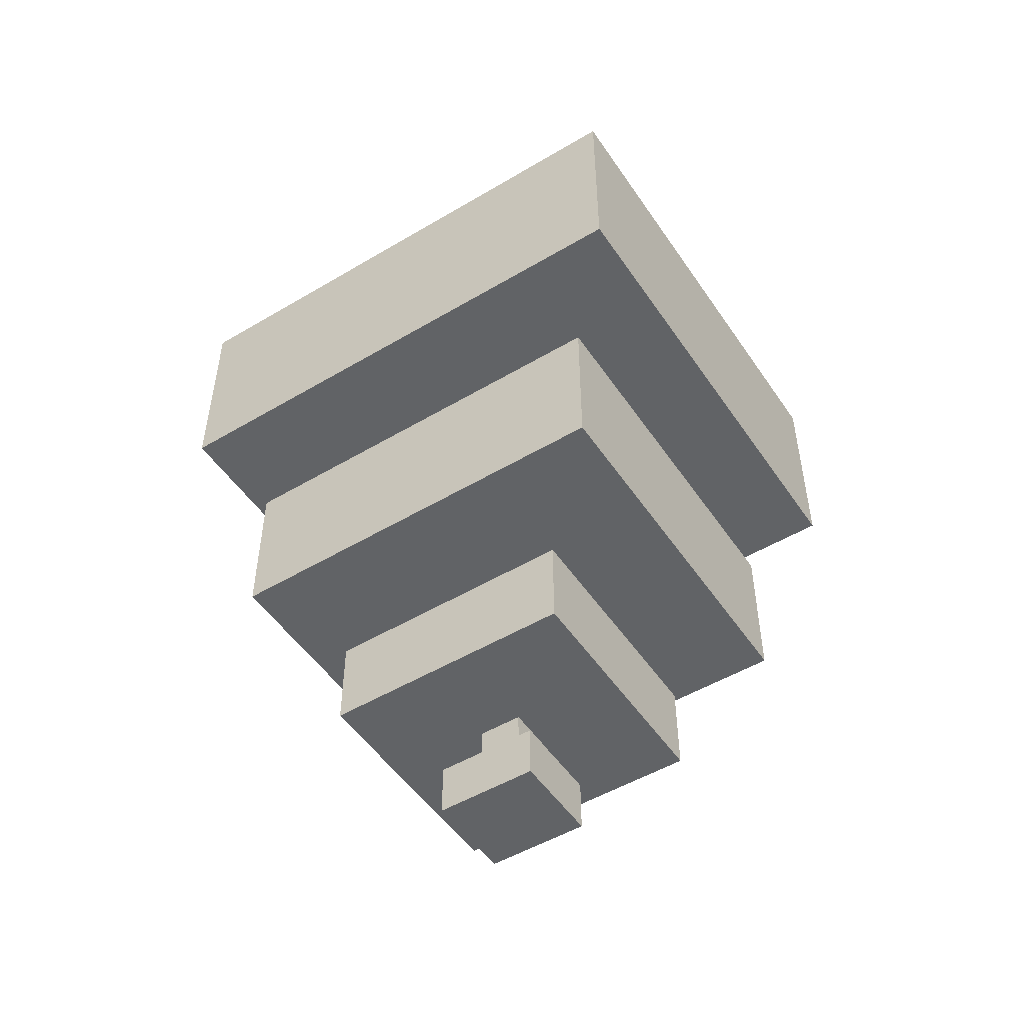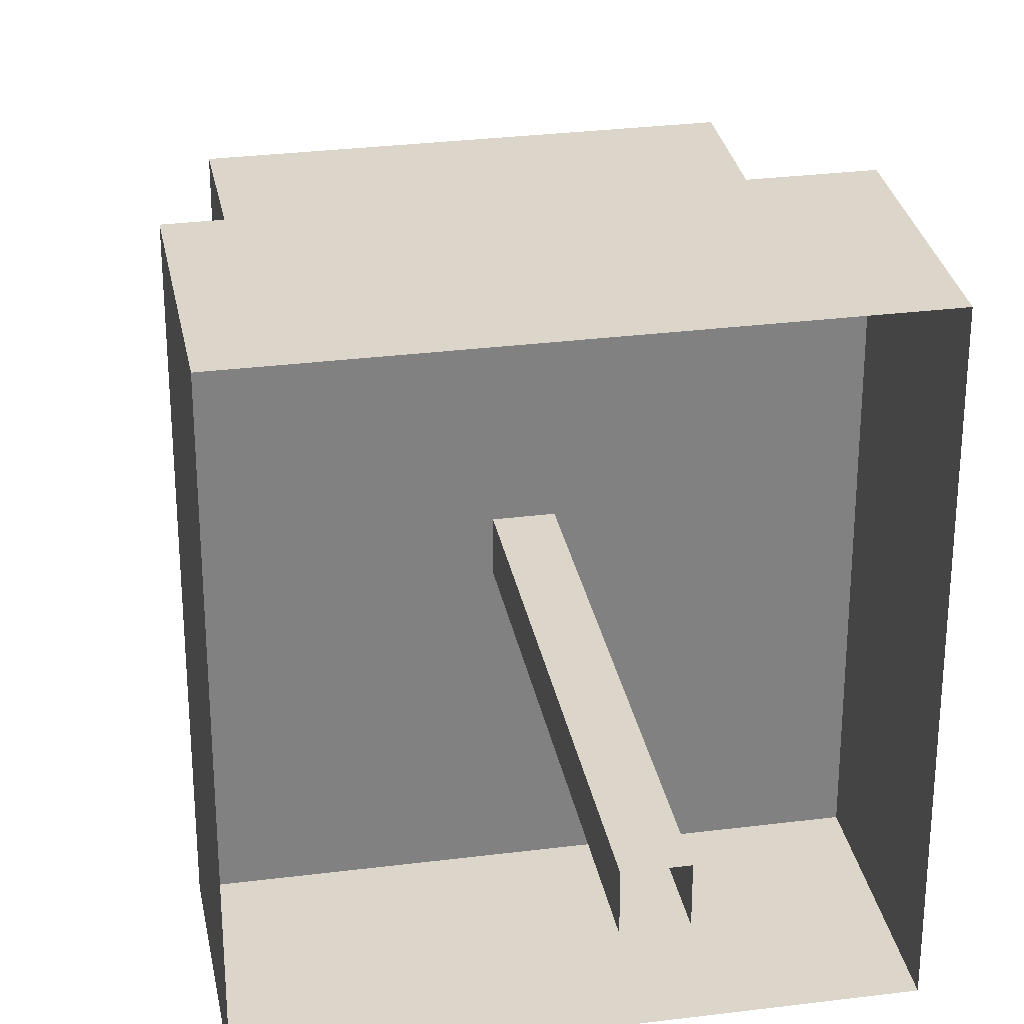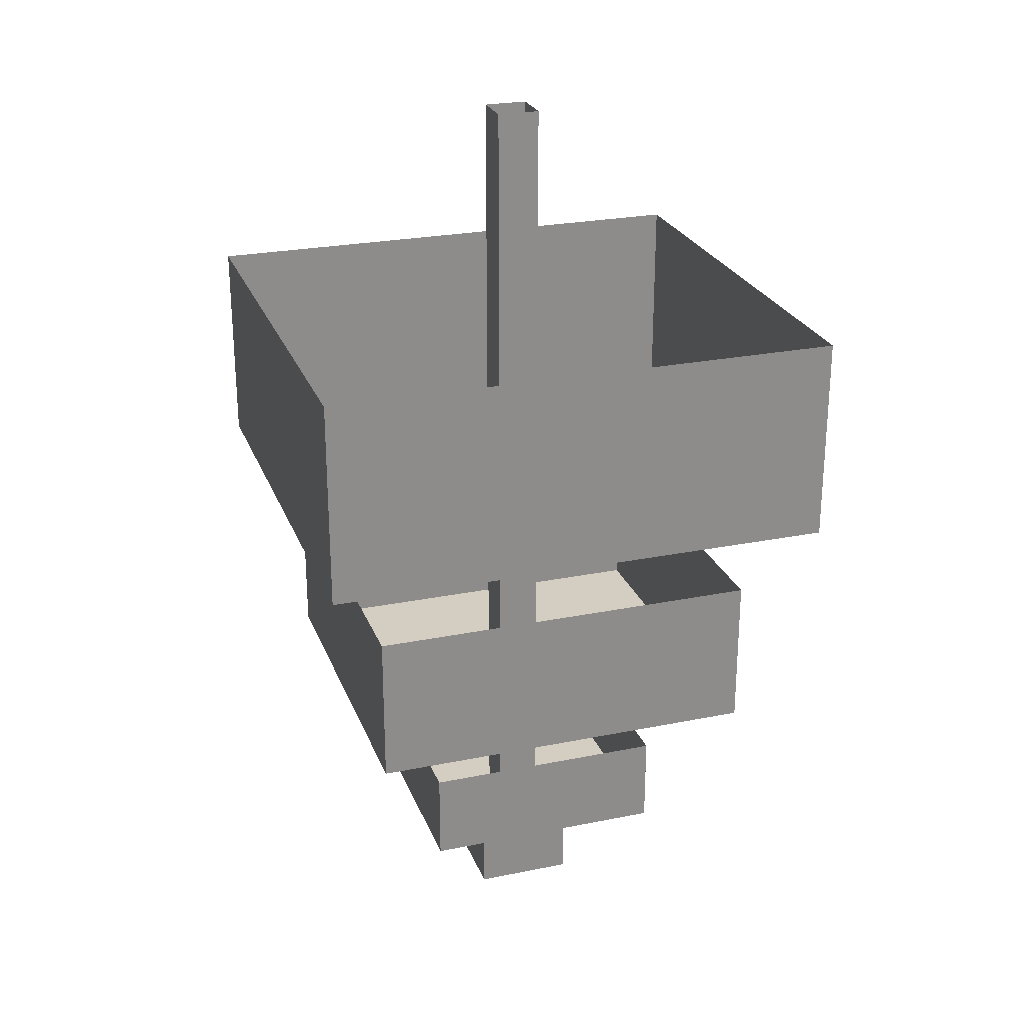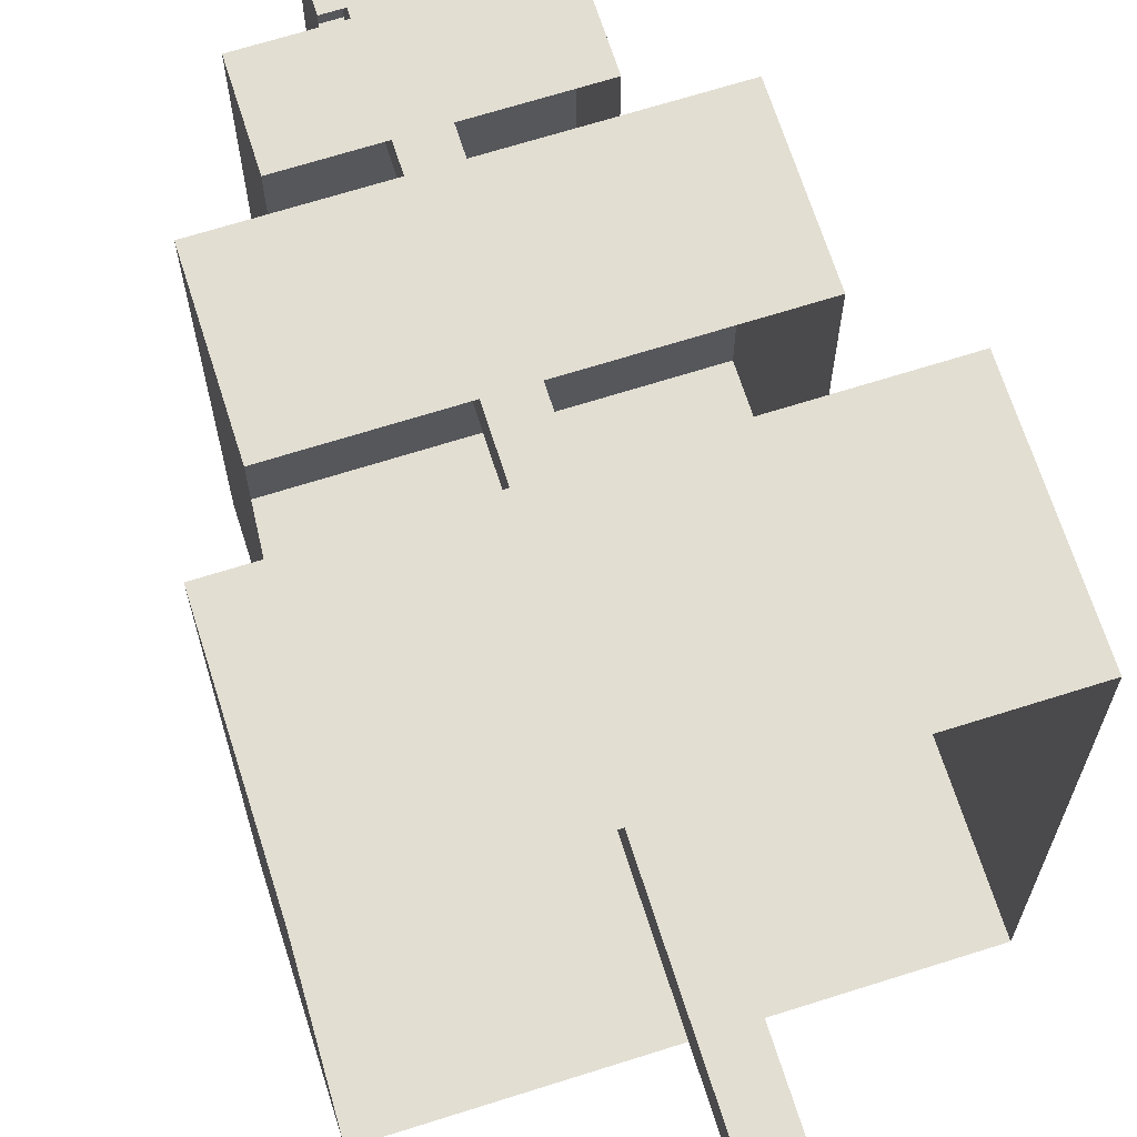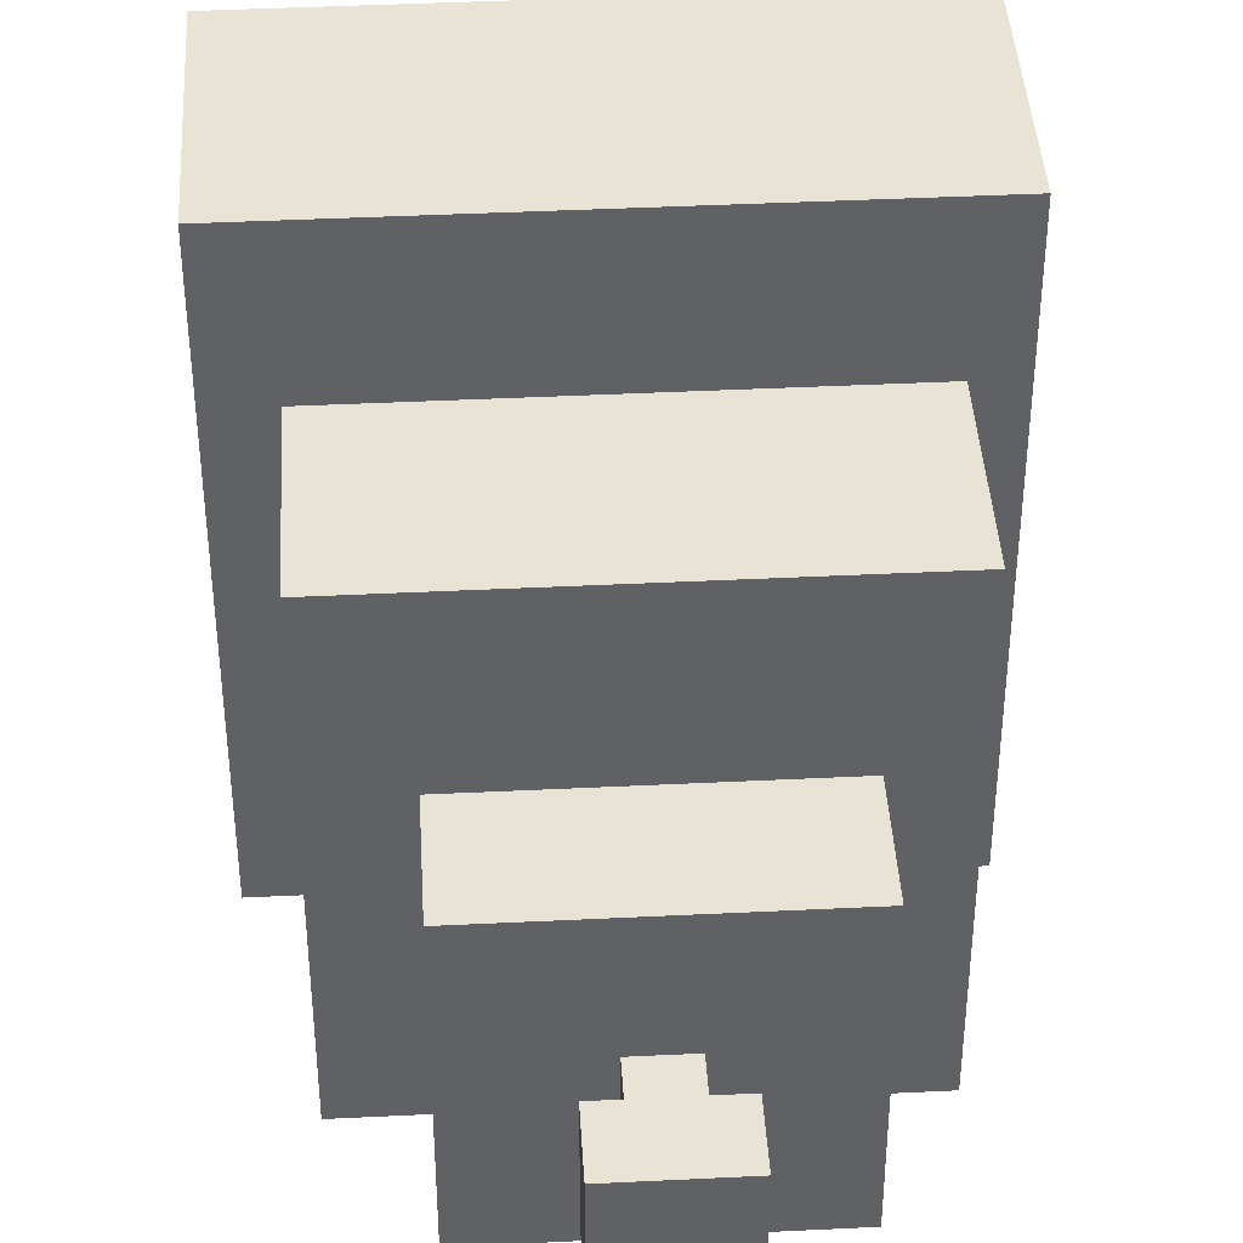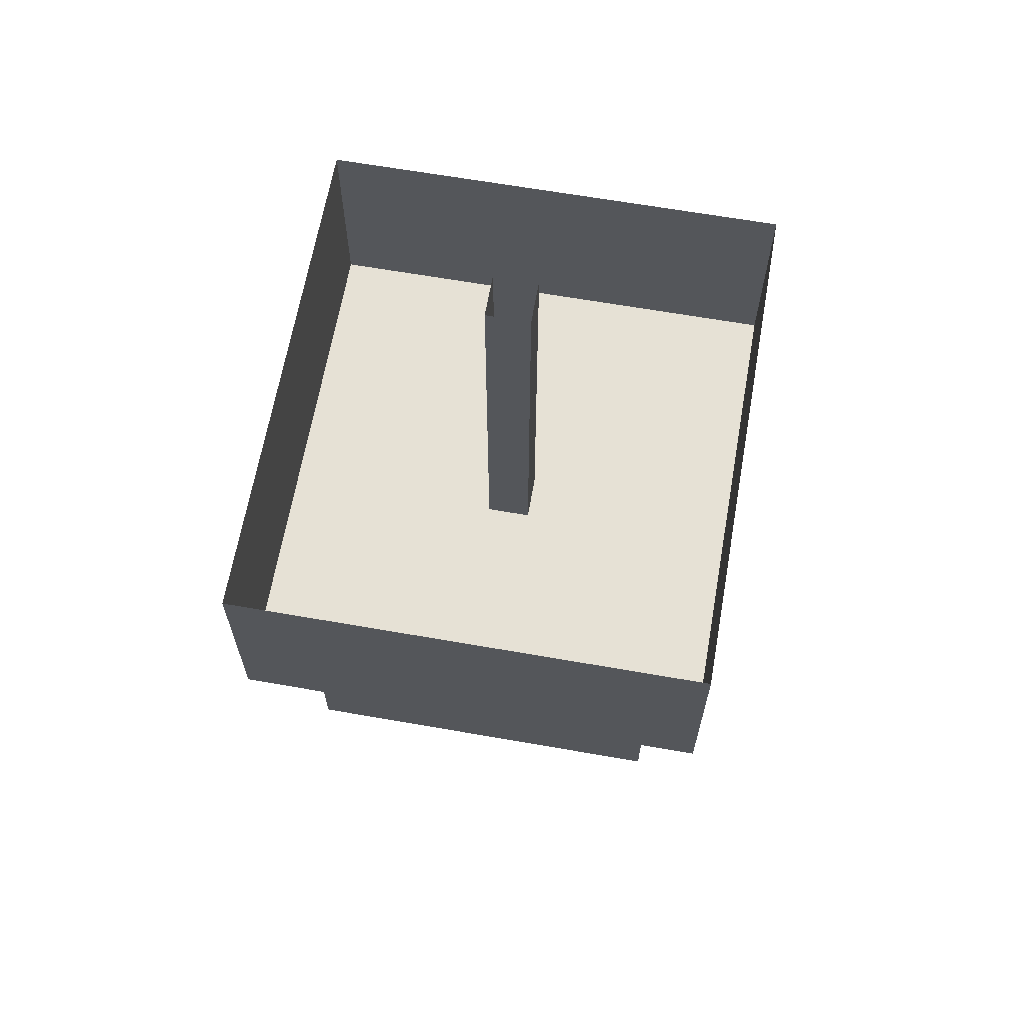
<metadata>
{"format":"obj","ext":"obj","renderer":"f3d","projection":"perspective","resolution":1024,"background":"white","views":[{"elev":-50.8,"azim":123.0,"up":"+Z"},{"elev":29.9,"azim":-10.5,"up":"+Y"},{"elev":25.3,"azim":-108.1,"up":"+Z"},{"elev":68.0,"azim":-17.6,"up":"+Y"},{"elev":42.0,"azim":176.6,"up":"+Y"},{"elev":64.8,"azim":-170.0,"up":"+Z"}]}
</metadata>
<code>
g Object740
v 0.2306 -0.2306 -2.47
v 0.2305 -0.2306 7.152
v 0.2305 0.2306 7.152
v 0.2306 0.2305 -2.47
v -0.2306 -0.2306 -2.47
v -0.2306 -0.2306 7.152
v 0.2305 -0.2306 7.152
v 0.2306 -0.2306 -2.47
v -0.2306 0.2305 -2.47
v -0.2306 0.2306 7.152
v -0.2306 -0.2306 7.152
v -0.2306 -0.2306 -2.47
v 0.2306 0.2305 -2.47
v 0.2305 0.2306 7.152
v -0.2306 0.2306 7.152
v -0.2306 0.2305 -2.47
v 2.544 -2.806 2.709
v 2.544 2.806 2.709
v -2.544 2.806 2.709
v -2.544 -2.806 2.709
v 2.544 2.806 2.709
v 2.544 2.806 4.947
v -2.544 2.806 4.947
v -2.544 2.806 2.709
v 2.544 -2.806 2.709
v 2.544 -2.806 4.947
v 2.544 2.806 4.947
v 2.544 2.806 2.709
v -2.544 -2.806 2.709
v -2.544 -2.806 4.947
v 2.544 -2.806 4.947
v 2.544 -2.806 2.709
v -2.544 2.806 2.709
v -2.544 2.806 4.947
v -2.544 -2.806 4.947
v -2.544 -2.806 2.709
v 1.977 -2.152 0.1502
v 1.977 2.152 0.1502
v -1.977 2.152 0.1502
v -1.977 -2.152 0.1502
v 1.977 2.152 0.1502
v 1.977 2.152 1.802
v -1.977 2.152 1.802
v -1.977 2.152 0.1502
v 1.977 -2.152 0.1502
v 1.977 -2.152 1.802
v 1.977 2.152 1.802
v 1.977 2.152 0.1502
v -1.977 -2.152 0.1502
v -1.977 -2.152 1.802
v 1.977 -2.152 1.802
v 1.977 -2.152 0.1502
v -1.977 2.152 0.1502
v -1.977 2.152 1.802
v -1.977 -2.152 1.802
v -1.977 -2.152 0.1502
v 1.265 -1.326 -1.56
v 1.265 1.326 -1.56
v -1.265 1.326 -1.56
v -1.265 -1.326 -1.56
v 1.265 1.326 -1.56
v 1.265 1.326 -0.576
v -1.265 1.326 -0.576
v -1.265 1.326 -1.56
v 1.265 -1.326 -1.56
v 1.265 -1.326 -0.576
v 1.265 1.326 -0.576
v 1.265 1.326 -1.56
v -1.265 -1.326 -1.56
v -1.265 -1.326 -0.576
v 1.265 -1.326 -0.576
v 1.265 -1.326 -1.56
v -1.265 1.326 -1.56
v -1.265 1.326 -0.576
v -1.265 -1.326 -0.576
v -1.265 -1.326 -1.56
v 0.4836 -0.5326 -2.687
v 0.4836 0.5326 -2.687
v -0.4836 0.5326 -2.687
v -0.4836 -0.5326 -2.687
v 0.4836 0.5326 -2.687
v 0.4836 0.5326 -2.124
v -0.4836 0.5326 -2.124
v -0.4836 0.5326 -2.687
v 0.4836 -0.5326 -2.687
v 0.4836 -0.5326 -2.124
v 0.4836 0.5326 -2.124
v 0.4836 0.5326 -2.687
v -0.4836 -0.5326 -2.687
v -0.4836 -0.5326 -2.124
v 0.4836 -0.5326 -2.124
v 0.4836 -0.5326 -2.687
v -0.4836 0.5326 -2.687
v -0.4836 0.5326 -2.124
v -0.4836 -0.5326 -2.124
v -0.4836 -0.5326 -2.687
g Object740_0
f 3 2 1
f 4 3 1
f 7 6 5
f 8 7 5
f 11 10 9
f 12 11 9
f 15 14 13
f 16 15 13
g Object740_1
f 19 18 17
f 20 19 17
f 23 22 21
f 24 23 21
f 27 26 25
f 28 27 25
f 31 30 29
f 32 31 29
f 35 34 33
f 36 35 33
f 39 38 37
f 40 39 37
f 43 42 41
f 44 43 41
f 47 46 45
f 48 47 45
f 51 50 49
f 52 51 49
f 55 54 53
f 56 55 53
f 59 58 57
f 60 59 57
f 63 62 61
f 64 63 61
f 67 66 65
f 68 67 65
f 71 70 69
f 72 71 69
f 75 74 73
f 76 75 73
f 79 78 77
f 80 79 77
f 83 82 81
f 84 83 81
f 87 86 85
f 88 87 85
f 91 90 89
f 92 91 89
f 95 94 93
f 96 95 93

</code>
